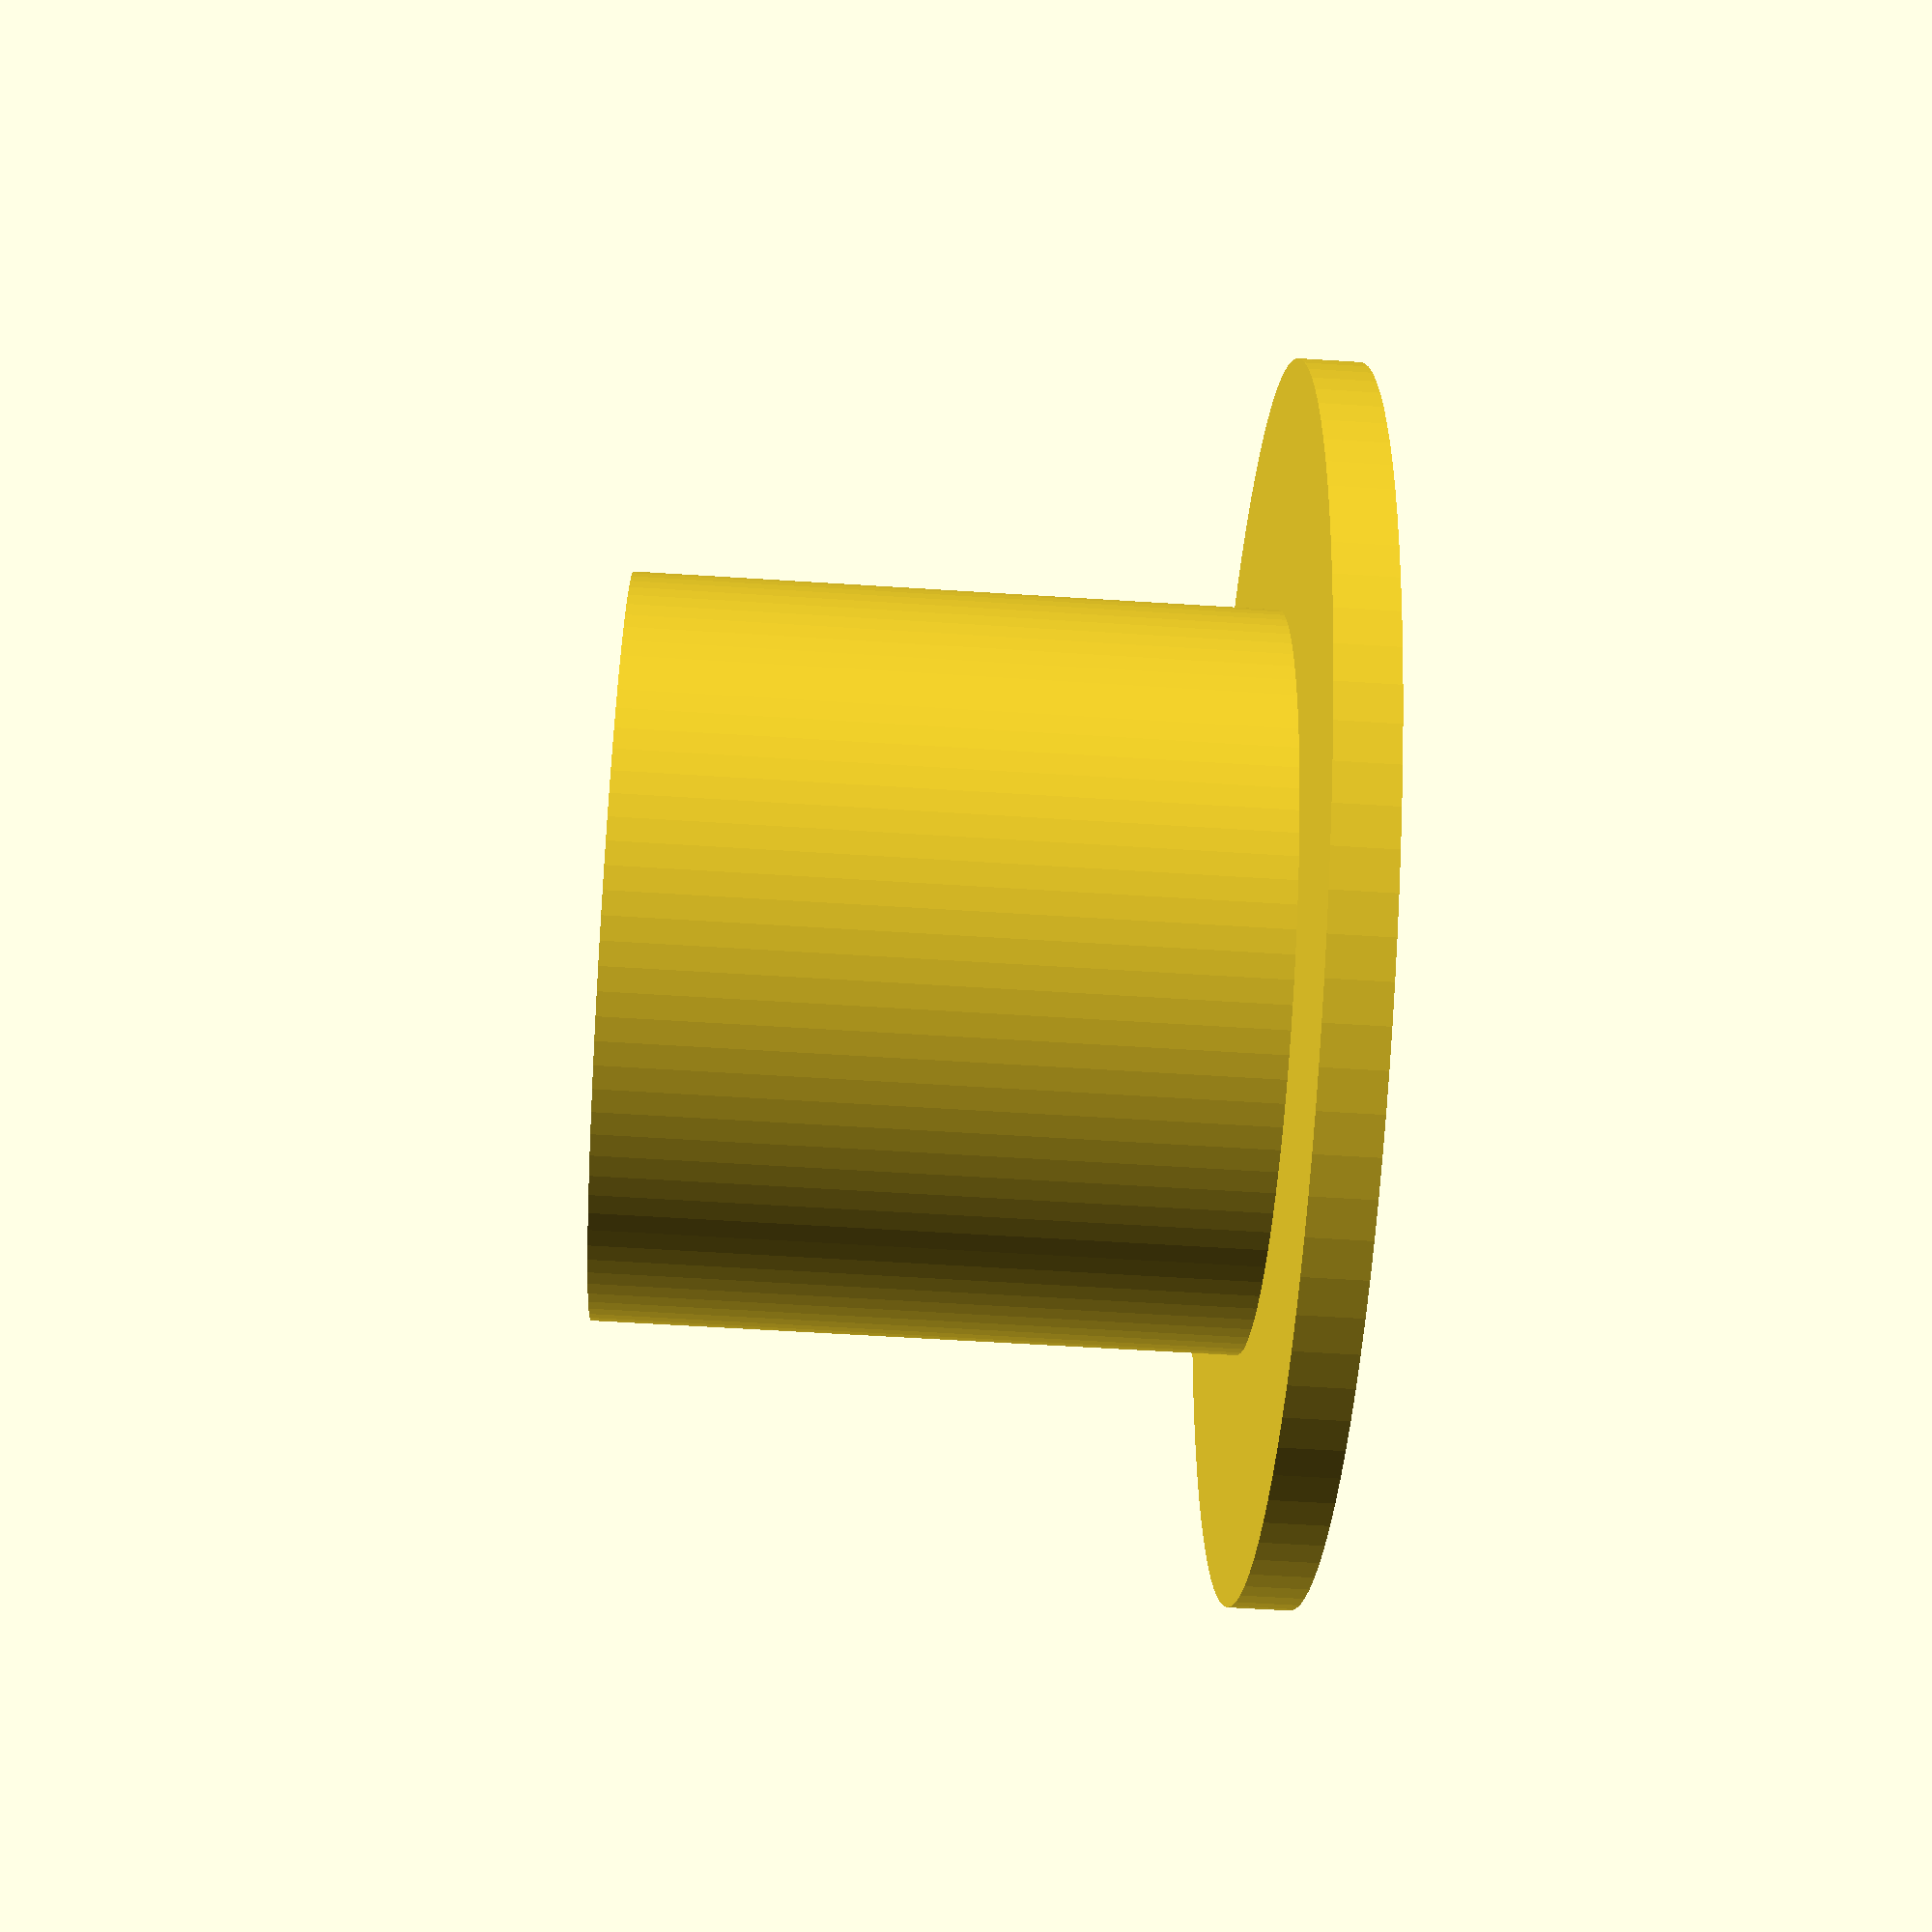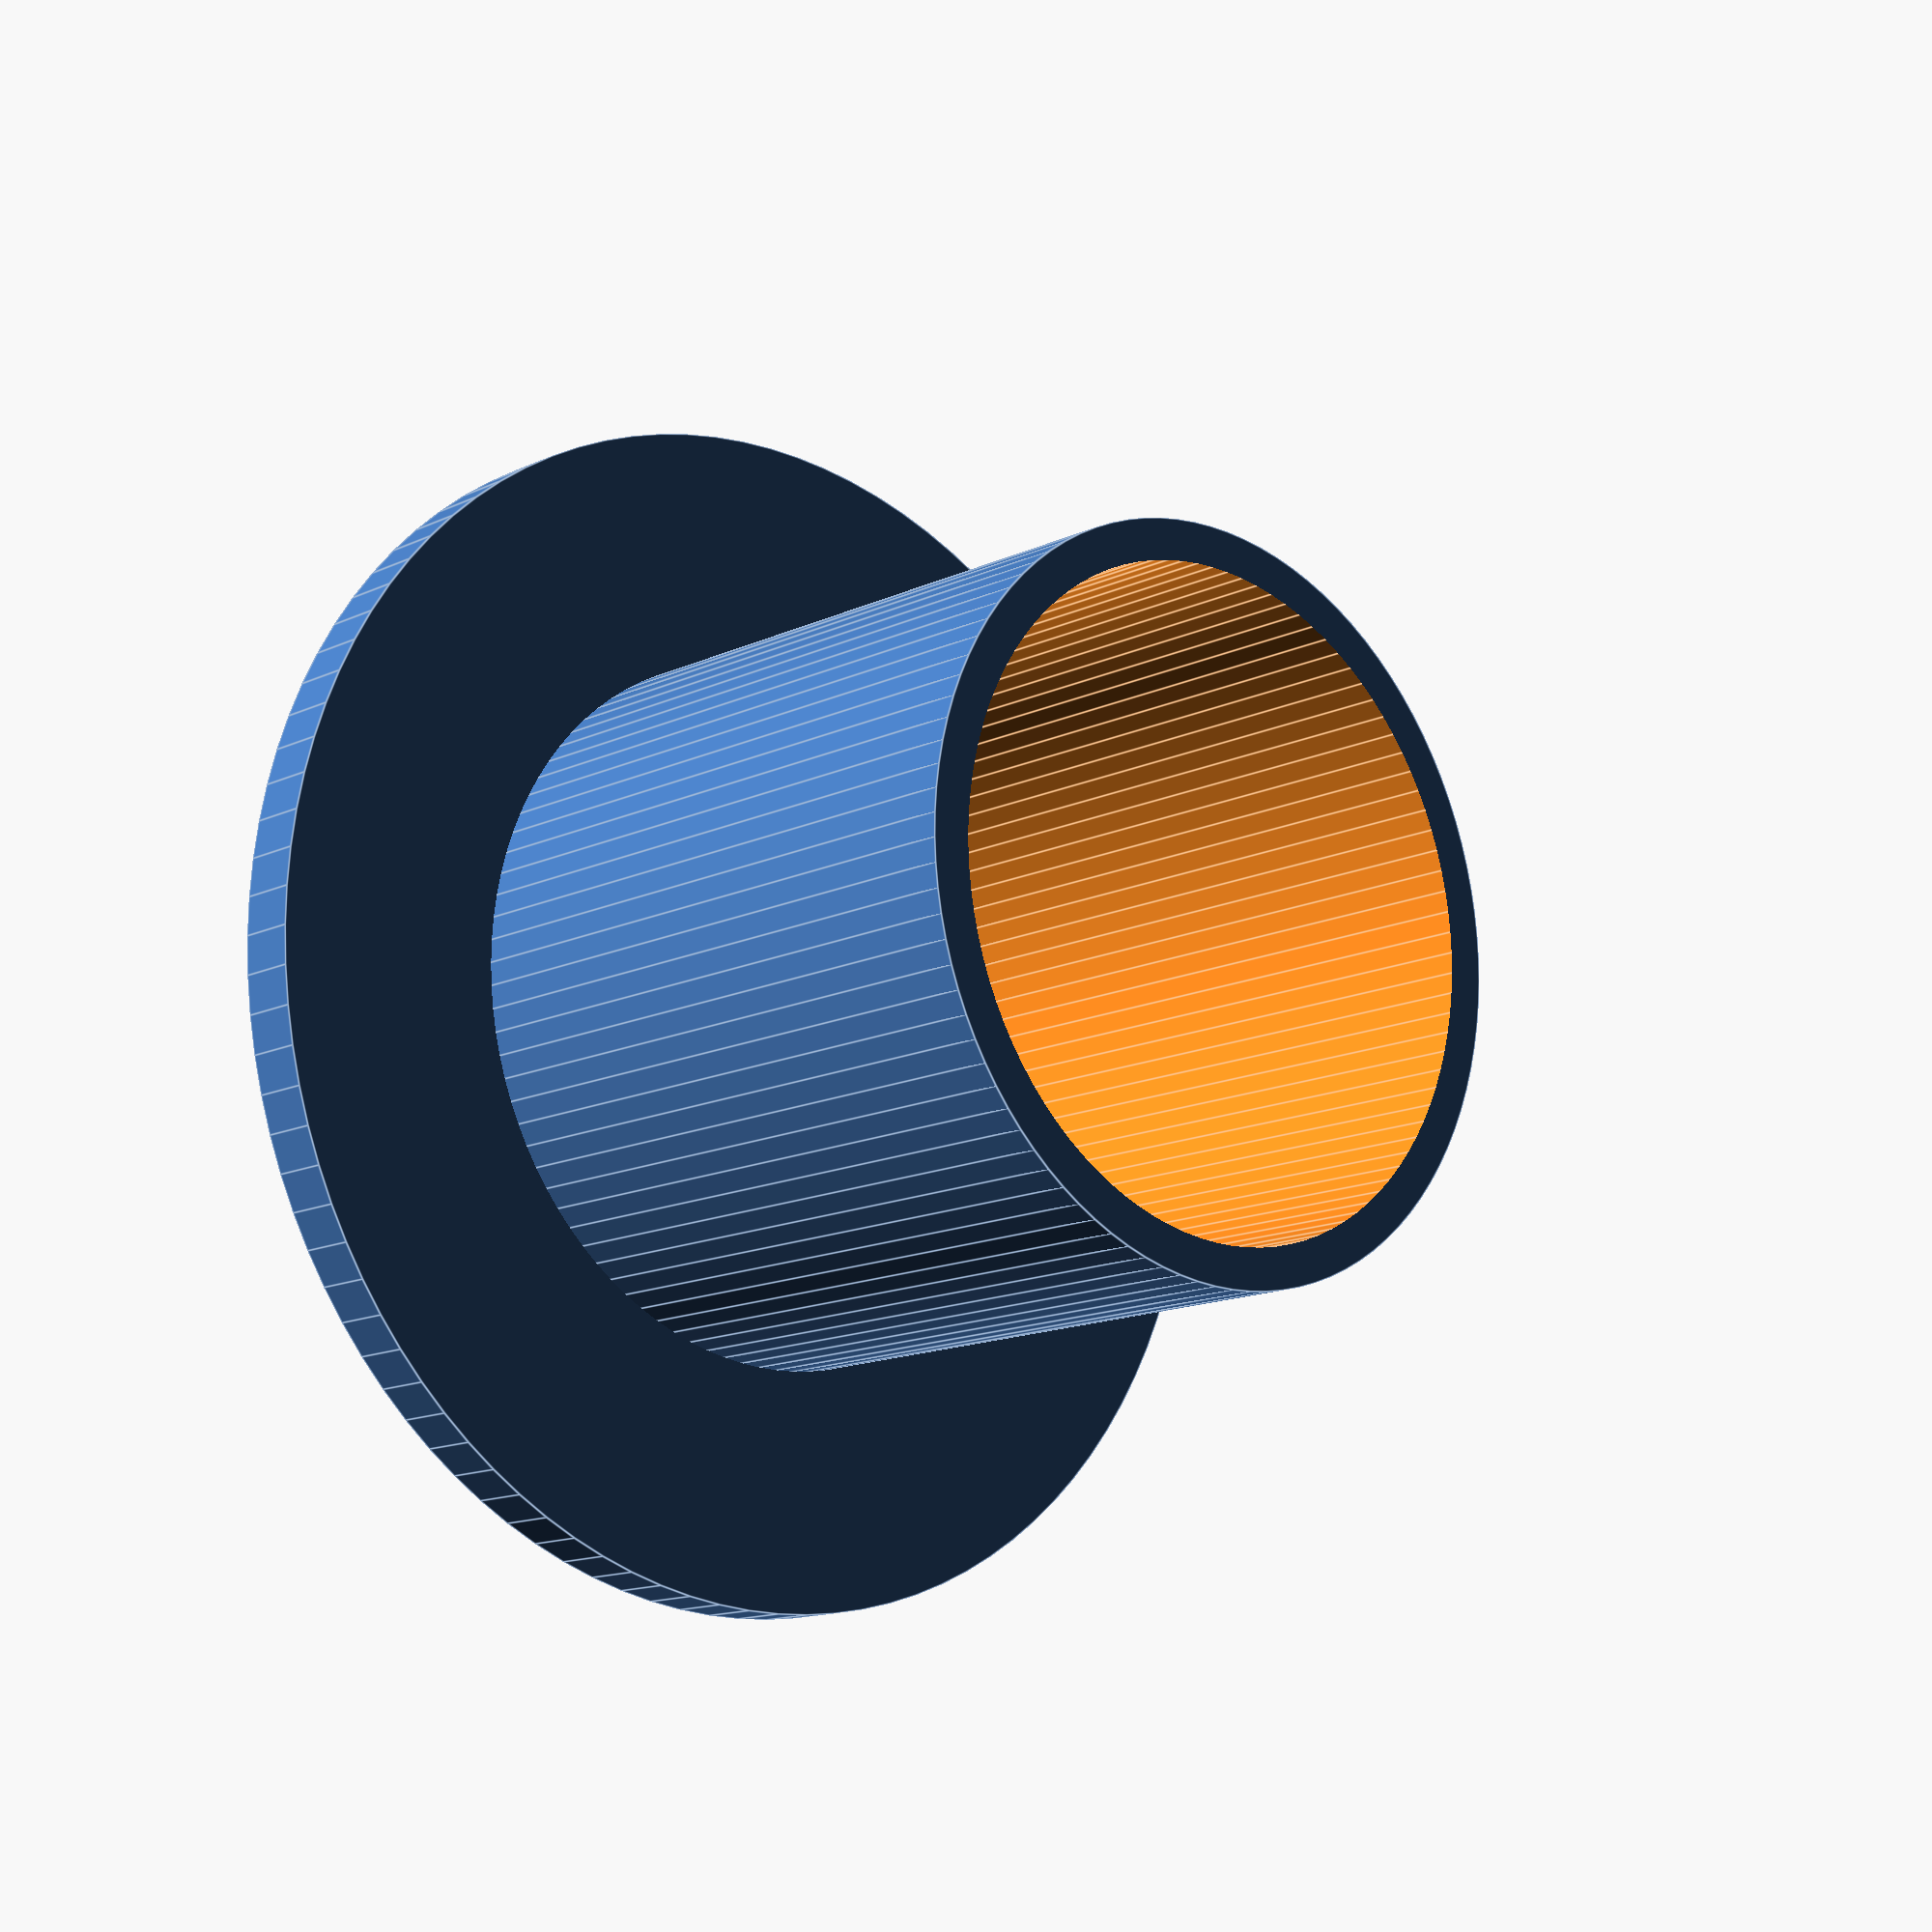
<openscad>
// stabilize a small bottle in a drawer so it doesn't tip over

$fn=100;
difference() {
union() {
        cylinder(3,d=60);
        cylinder(34,d=36);
    }
    translate([0,0,1]) cylinder(50,d=32);
}
</openscad>
<views>
elev=236.4 azim=12.6 roll=93.9 proj=p view=solid
elev=194.0 azim=261.6 roll=223.5 proj=p view=edges
</views>
